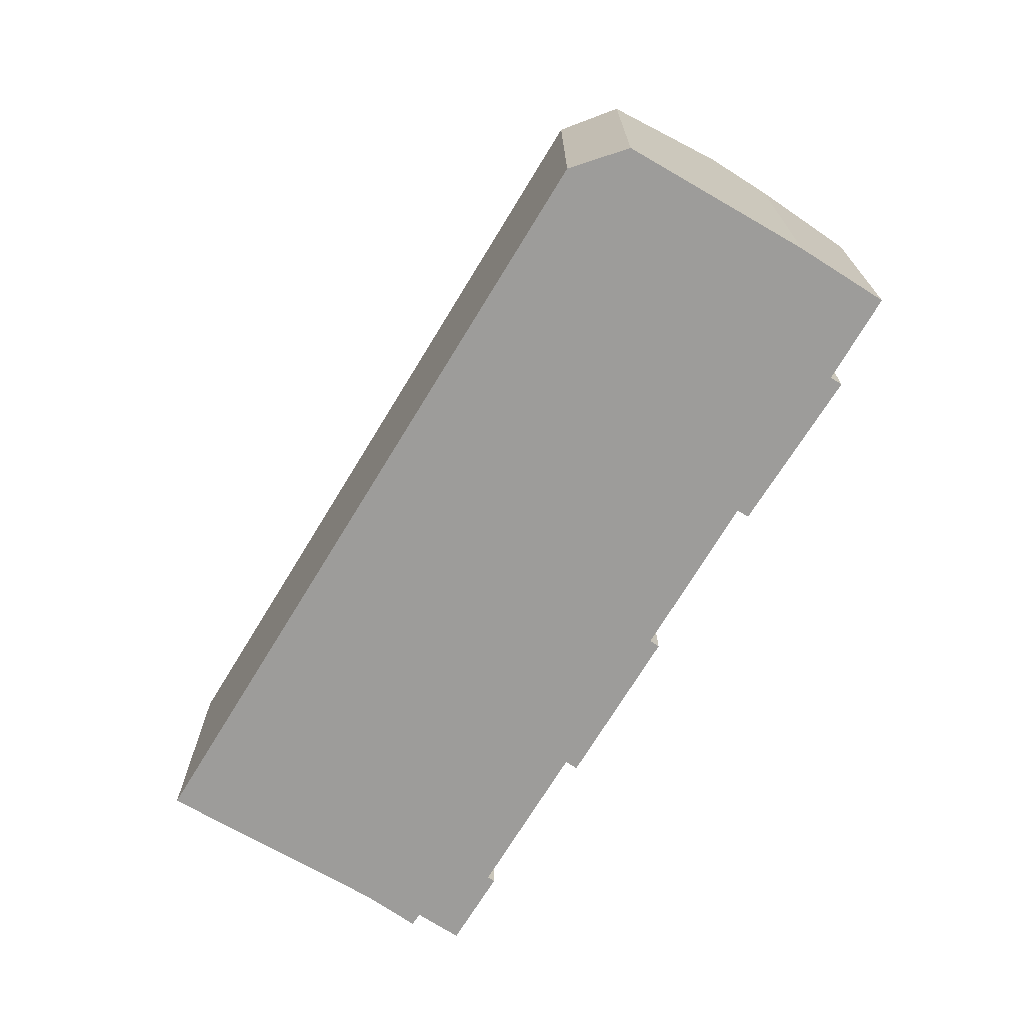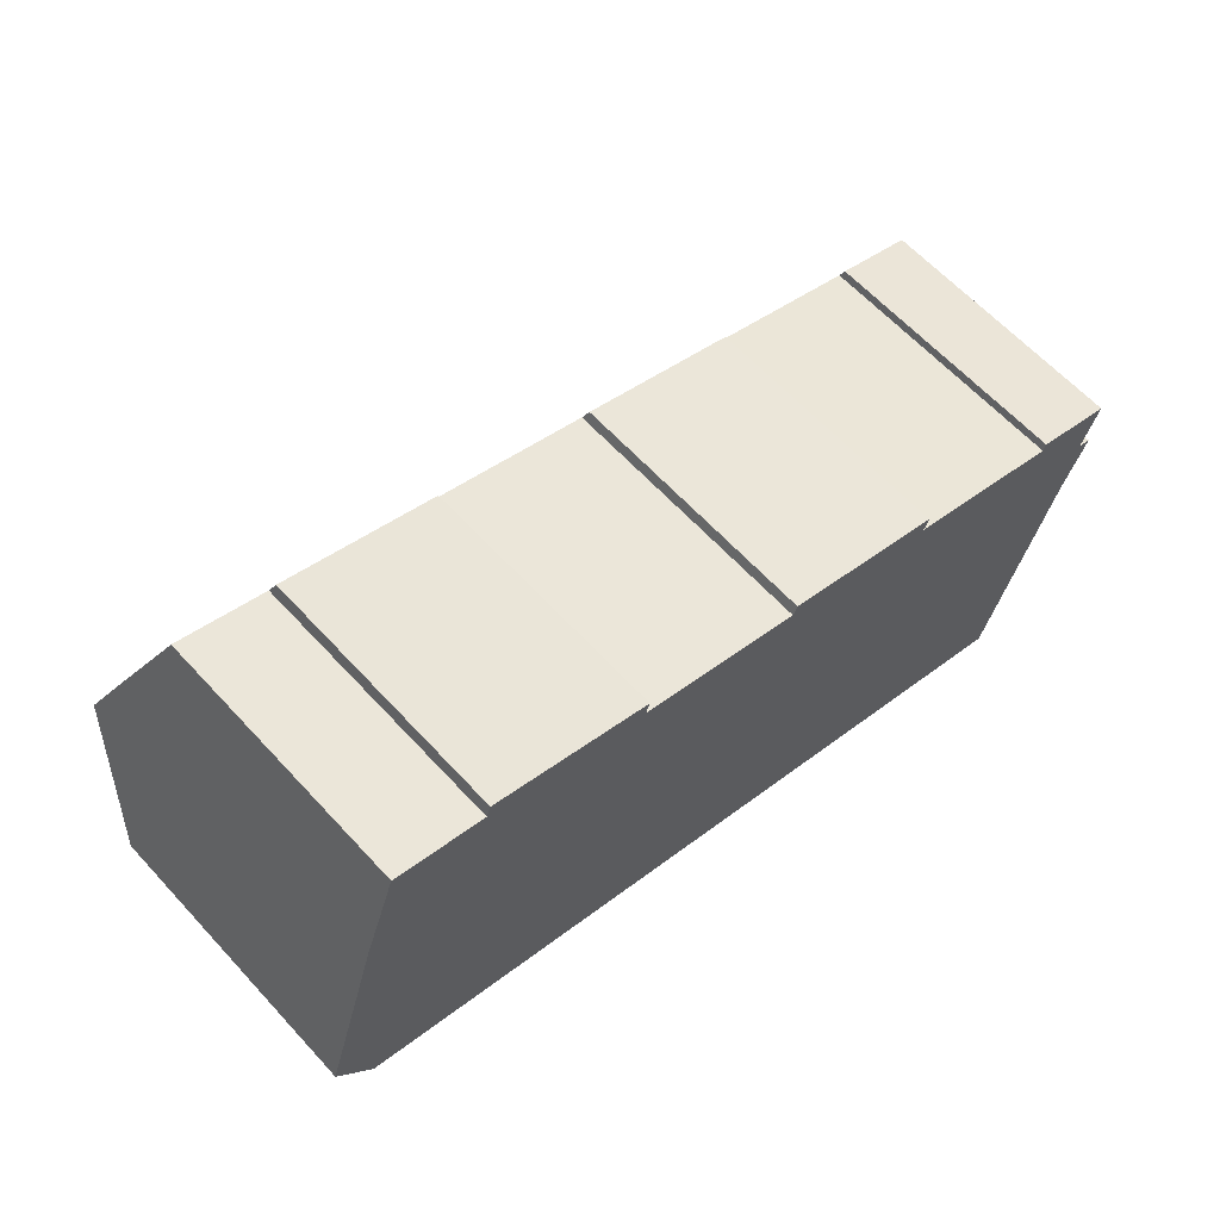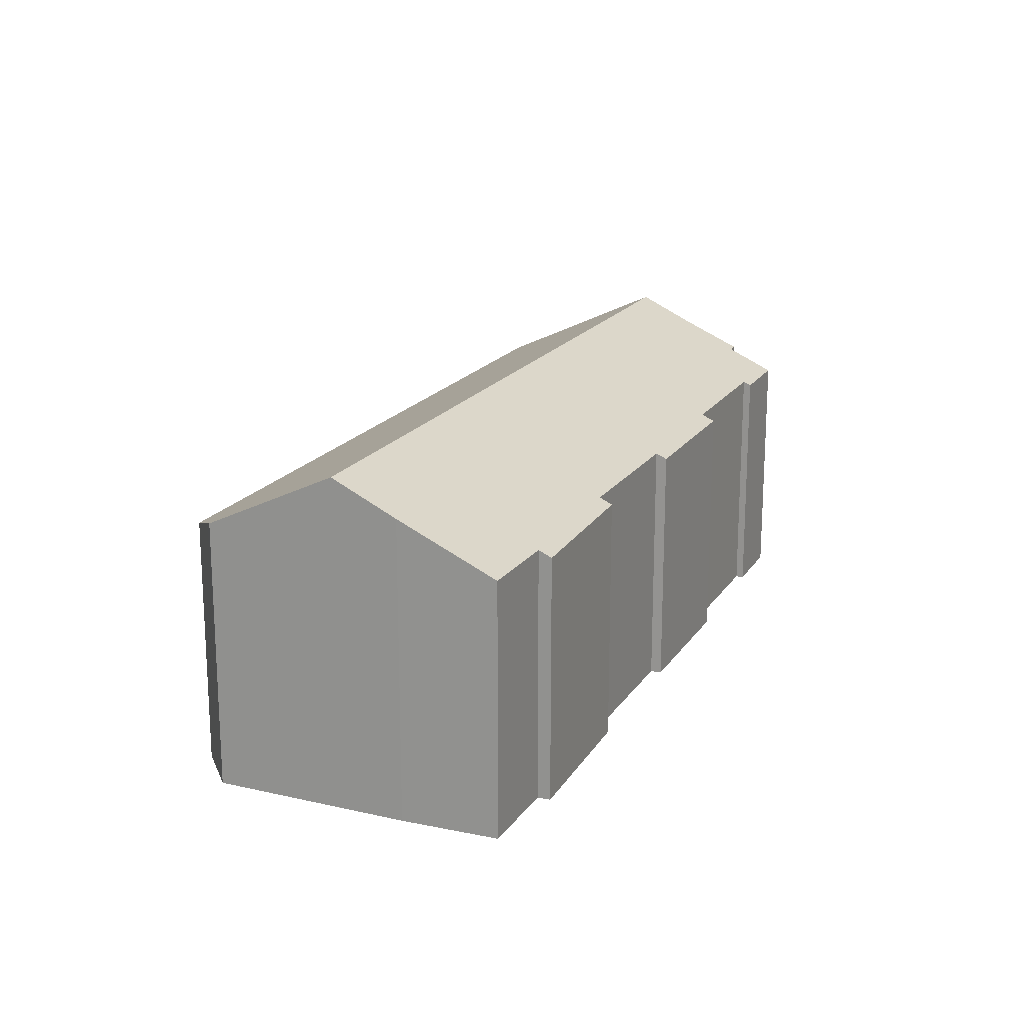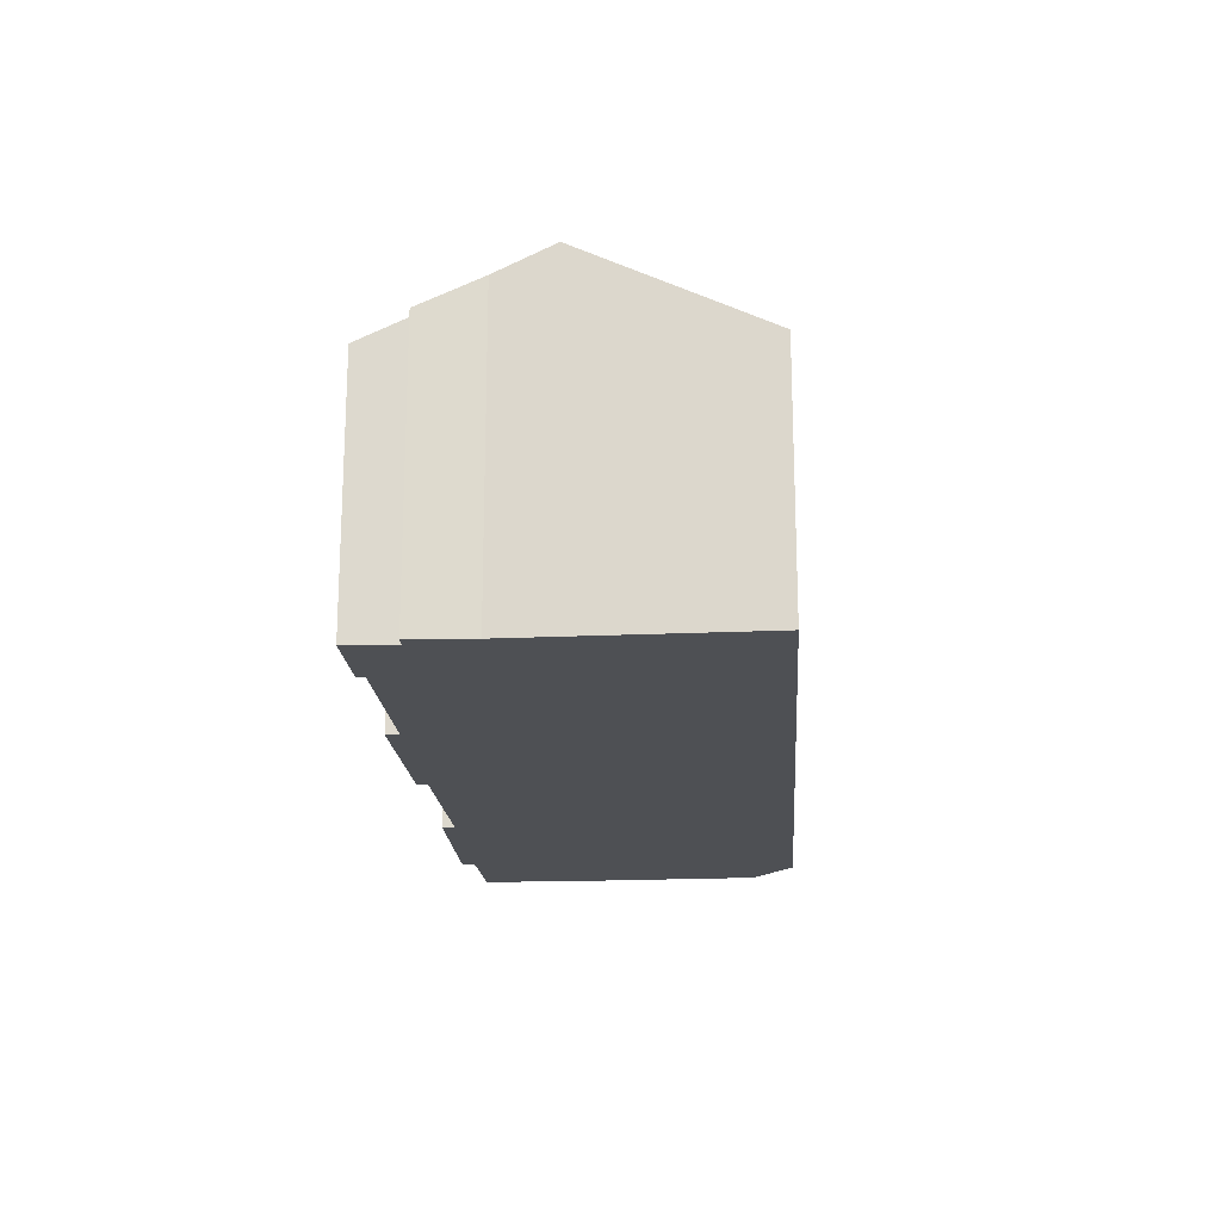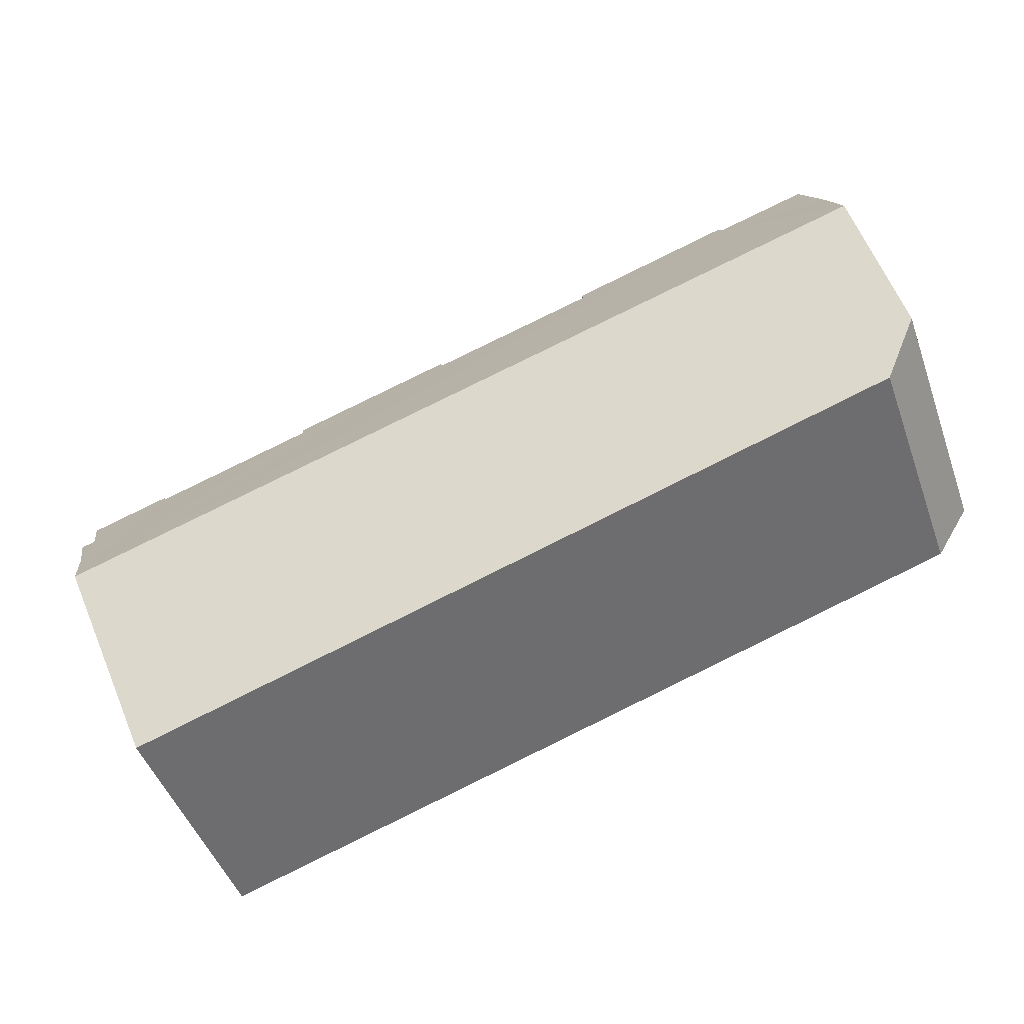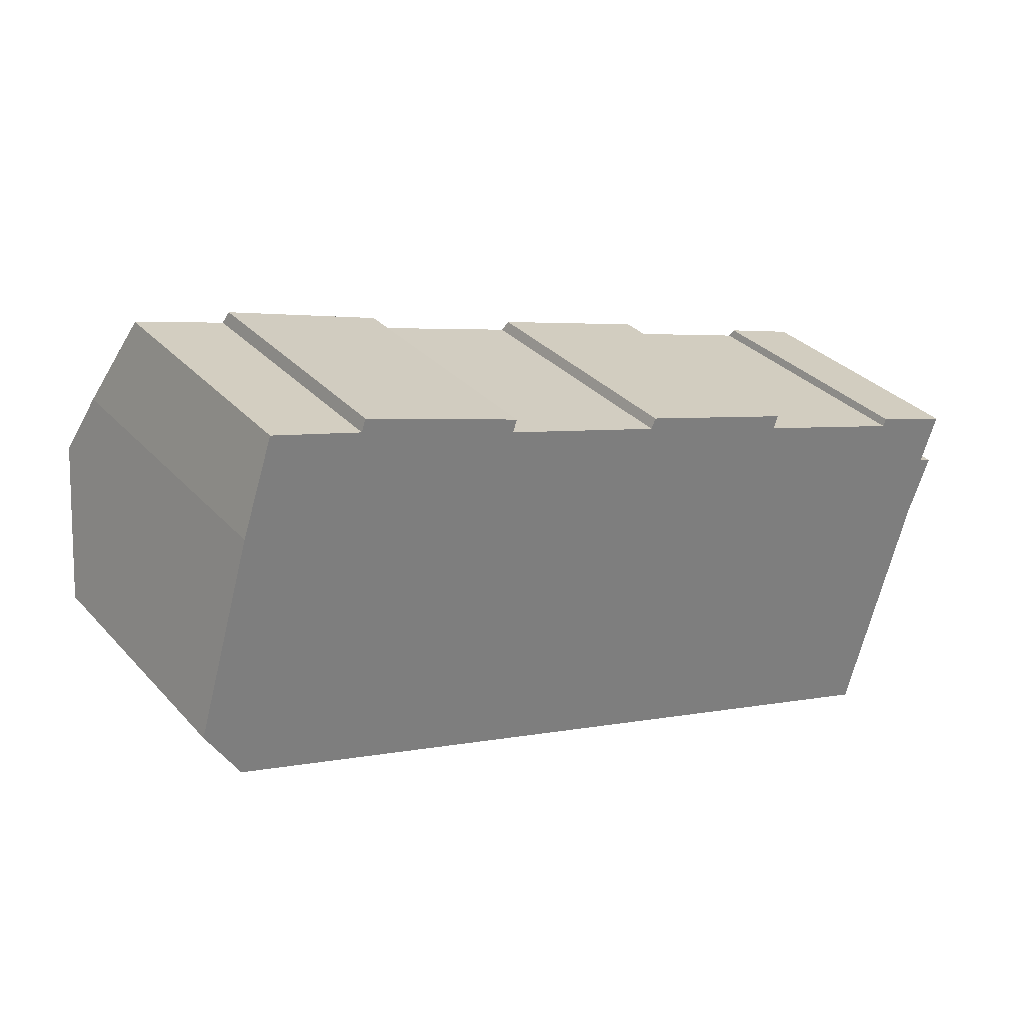
<metadata>
{"format":"obj","ext":"obj","renderer":"f3d","projection":"perspective","resolution":1024,"background":"white","views":[{"elev":-70.2,"azim":-103.5,"up":"+Y"},{"elev":62.8,"azim":-42.5,"up":"+Z"},{"elev":18.2,"azim":-49.5,"up":"+Y"},{"elev":-18.9,"azim":111.8,"up":"+Y"},{"elev":-47.7,"azim":-160.7,"up":"+Z"},{"elev":32.3,"azim":-34.9,"up":"+Z"}]}
</metadata>
<code>
v  34.35 11.96 -8.843
v  1.552 13.66 5.231
v  35.4 13.66 -5.381
v  33.24 10.17 -12.51
v  1.395 10.28 -2.274
v  1.144 10.43 -1.865
v  0.216 10.97 -0.353
v  0 11.1 6.797e-16
v  14.04 10.27 8.879
v  7.285 10.47 10.56
v  7.457 10.22 11.07
v  27.43 10.28 4.666
v  27.23 10.54 4.147
v  22.5 10.29 6.193
v  33.92 10.38 2.403
v  36.8 10.9 0.333
v  36.48 11.35 -0.551
v  37.17 10.39 1.369
v  36.76 10.96 0.227
v  36.96 11.36 -0.731
v  36.08 12.55 -3.125
v  36.69 11.77 -1.567
v  37.02 11.36 -0.751
v  3.417 10.8 11.04
v  3.625 10.5 11.64
v  2.323 12.39 7.829
v  13.88 10.52 8.374
v  18.83 10.51 6.856
v  20.62 10.5 6.306
v  20.79 10.29 6.72
v  33.81 10.54 2.092
v  37.02 4.599e-17 -0.751
v  36.96 4.476e-17 -0.731
v  36.48 3.374e-17 -0.551
v  3.625 -7.13e-16 11.64
v  7.285 -6.466e-16 10.56
v  14.04 -5.437e-16 8.879
v  7.457 -6.778e-16 11.07
v  13.88 -5.128e-16 8.374
v  20.62 -3.861e-16 6.306
v  18.83 -4.198e-16 6.856
v  20.79 -4.115e-16 6.72
v  27.43 -2.857e-16 4.666
v  22.5 -3.792e-16 6.193
v  27.23 -2.539e-16 4.147
v  33.81 -1.281e-16 2.092
v  37.17 -8.383e-17 1.369
v  33.92 -1.471e-16 2.403
v  36.08 1.914e-16 -3.125
v  36.69 9.595e-17 -1.567
v  34.35 5.415e-16 -8.843
v  33.24 7.66e-16 -12.51
v  35.4 3.295e-16 -5.381
v  36.76 -1.39e-17 0.227
v  36.8 -2.039e-17 0.333
v  1.395 1.392e-16 -2.274
v  0 0 0
v  0.216 2.162e-17 -0.353
v  1.144 1.142e-16 -1.865
v  2.323 -4.794e-16 7.829
v  1.552 -3.203e-16 5.231
v  3.417 -6.757e-16 11.04
g defaultobject
f 1 2 3
f 2 1 4
f 2 4 5
f 2 5 6
f 2 6 7
f 2 7 8
f 9 10 11
f 12 13 14
f 15 16 17
f 16 15 18
f 17 16 19
f 20 21 17
f 21 20 22
f 22 20 23
f 10 24 25
f 24 10 26
f 26 10 2
f 2 10 3
f 3 10 27
f 27 10 9
f 3 27 28
f 3 28 29
f 3 29 30
f 3 30 14
f 3 14 13
f 3 13 31
f 3 31 15
f 3 15 17
f 3 17 21
f 20 32 23
f 32 20 17
f 32 17 33
f 33 17 34
f 35 10 25
f 10 35 36
f 11 37 9
f 37 11 38
f 39 28 27
f 28 39 29
f 29 39 40
f 40 39 41
f 42 14 30
f 14 42 12
f 12 42 43
f 43 42 44
f 45 31 13
f 31 45 46
f 15 47 18
f 47 15 48
f 22 49 21
f 49 22 23
f 49 23 32
f 49 32 50
f 49 3 21
f 3 49 1
f 1 49 4
f 4 49 51
f 4 51 52
f 51 49 53
f 9 39 27
f 39 9 37
f 12 45 13
f 45 12 43
f 19 34 17
f 34 19 16
f 34 16 18
f 34 18 54
f 54 18 47
f 54 47 55
f 4 56 5
f 56 4 52
f 7 57 8
f 57 7 6
f 57 6 5
f 57 5 58
f 58 5 59
f 59 5 56
f 57 2 8
f 2 57 26
f 26 57 60
f 60 57 61
f 60 24 26
f 24 60 25
f 25 60 35
f 35 60 62
f 36 11 10
f 11 36 38
f 46 15 31
f 15 46 48
f 40 30 29
f 30 40 42
f 33 50 32
f 50 33 34
f 50 34 49
f 48 55 47
f 55 48 54
f 54 48 34
f 44 45 43
f 51 56 52
f 56 51 53
f 56 53 49
f 56 49 34
f 56 34 46
f 46 34 48
f 56 46 45
f 56 45 44
f 56 44 40
f 40 44 42
f 56 40 41
f 56 41 39
f 56 39 37
f 56 37 36
f 36 37 38
f 56 36 35
f 56 35 59
f 59 35 58
f 58 35 57
f 57 35 61
f 61 35 62
f 61 62 60

</code>
